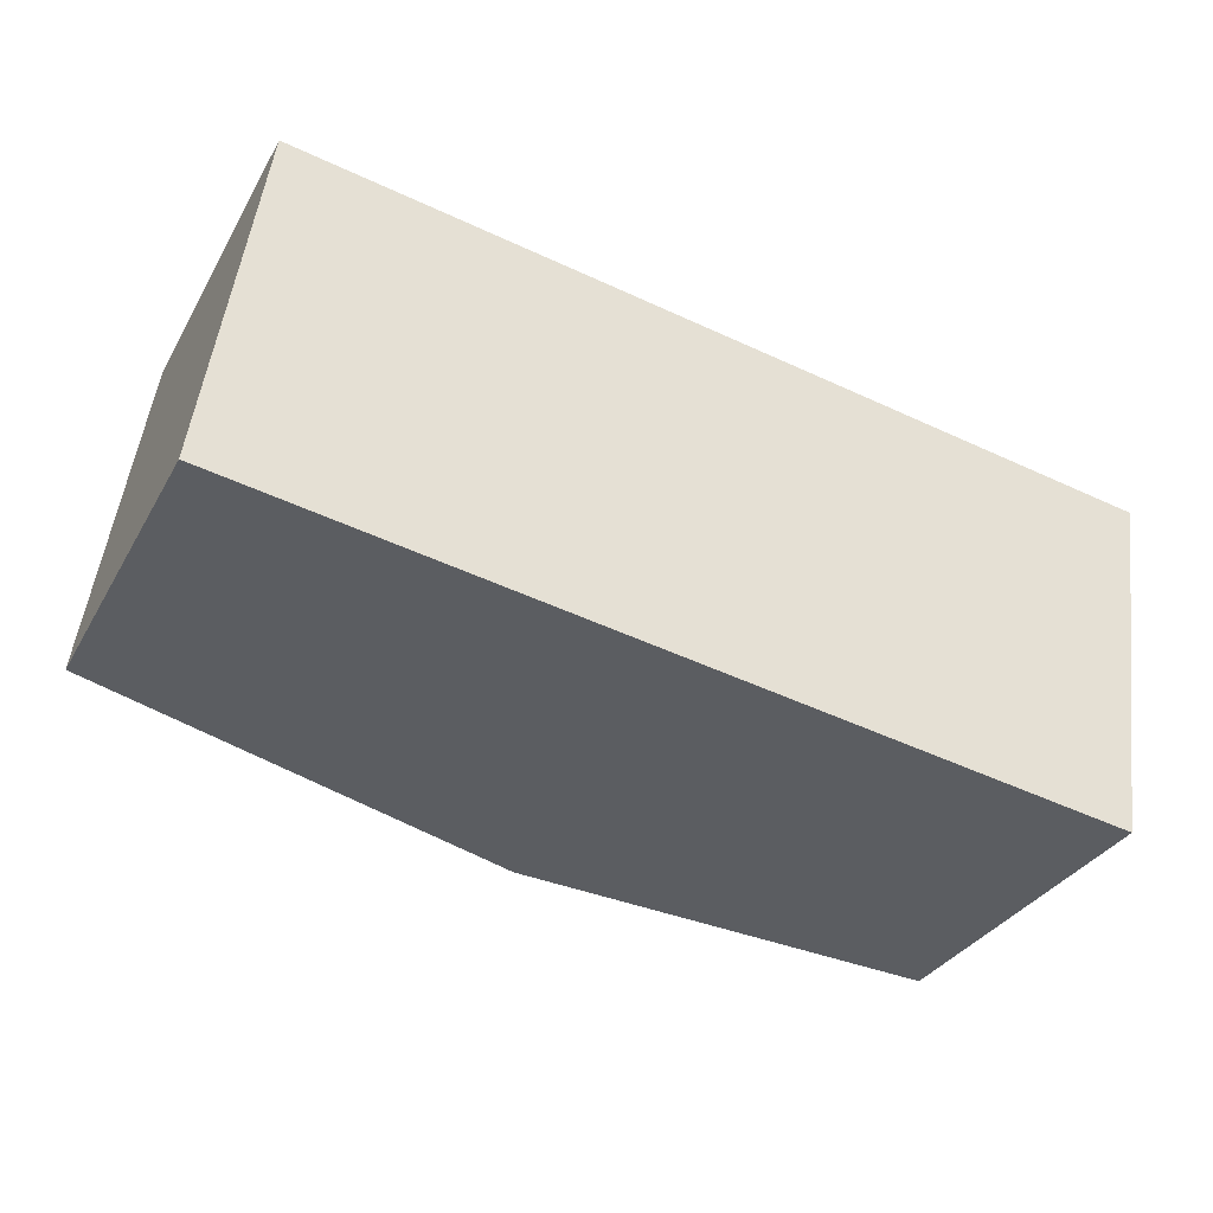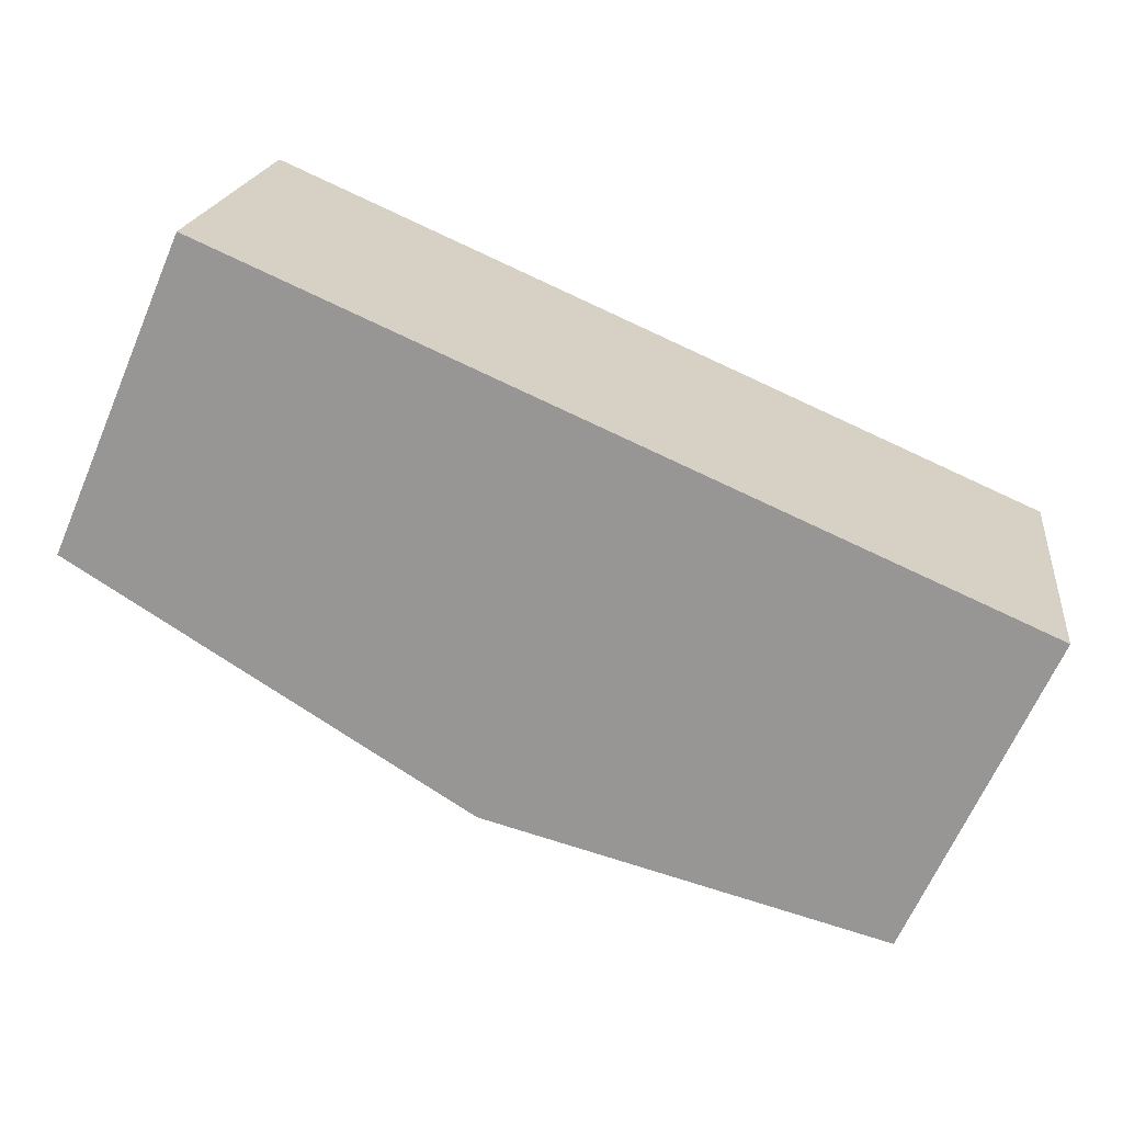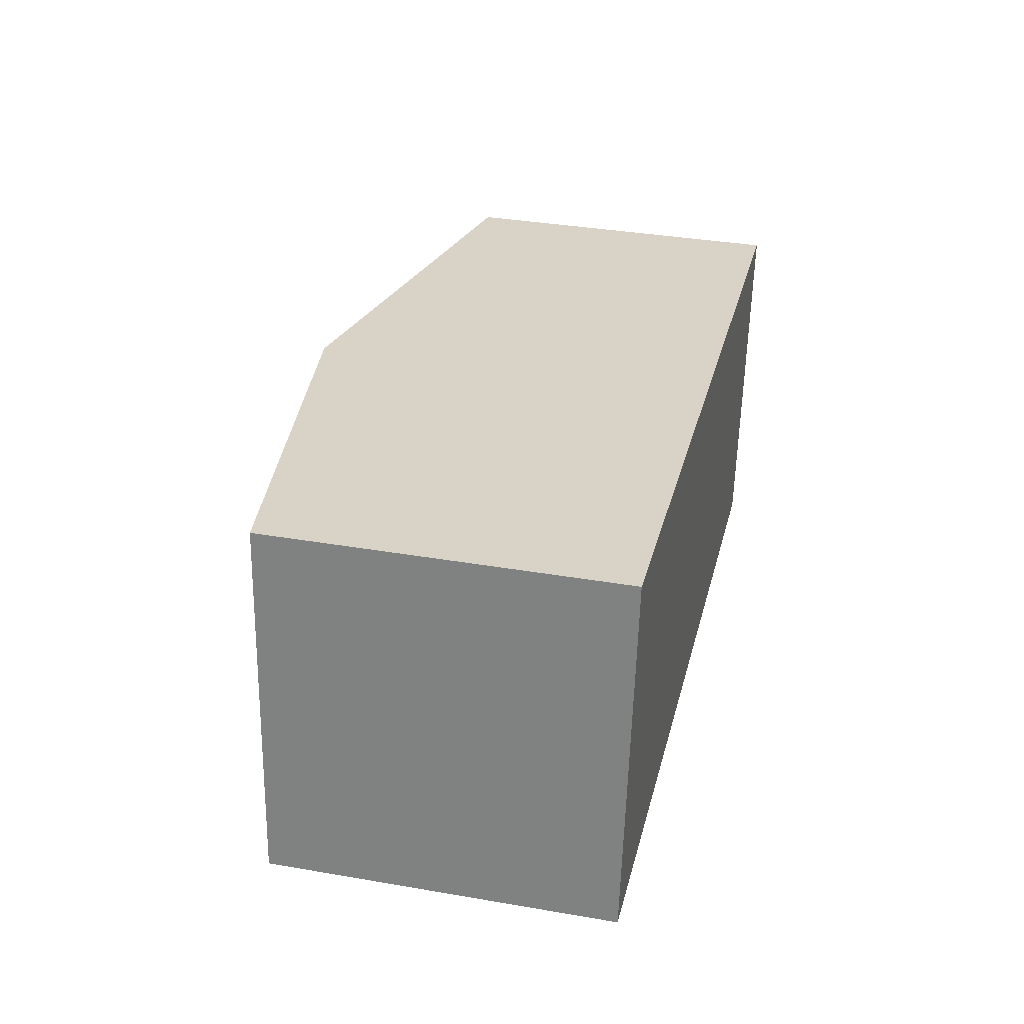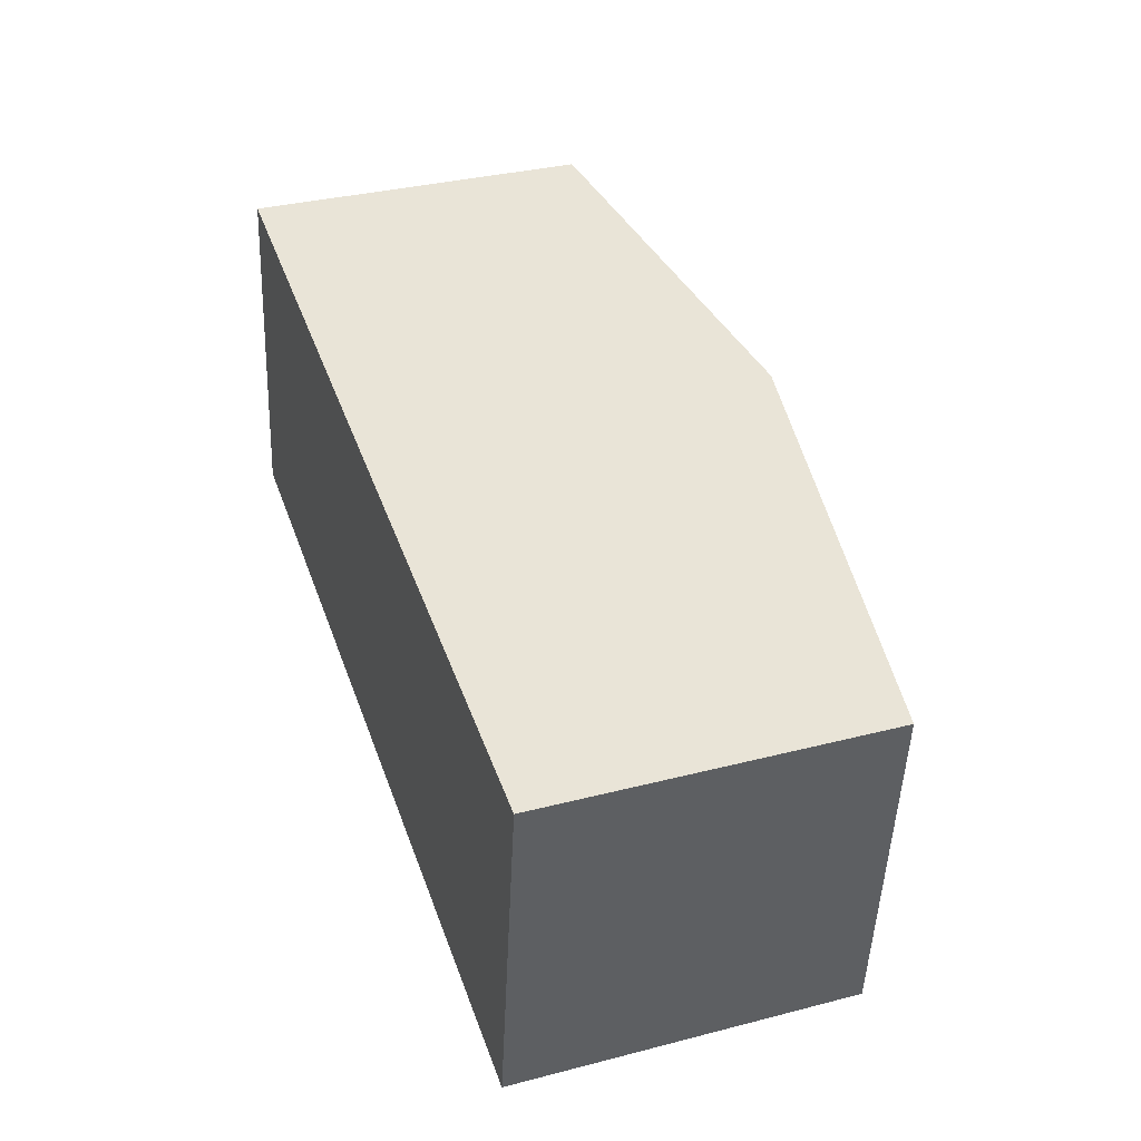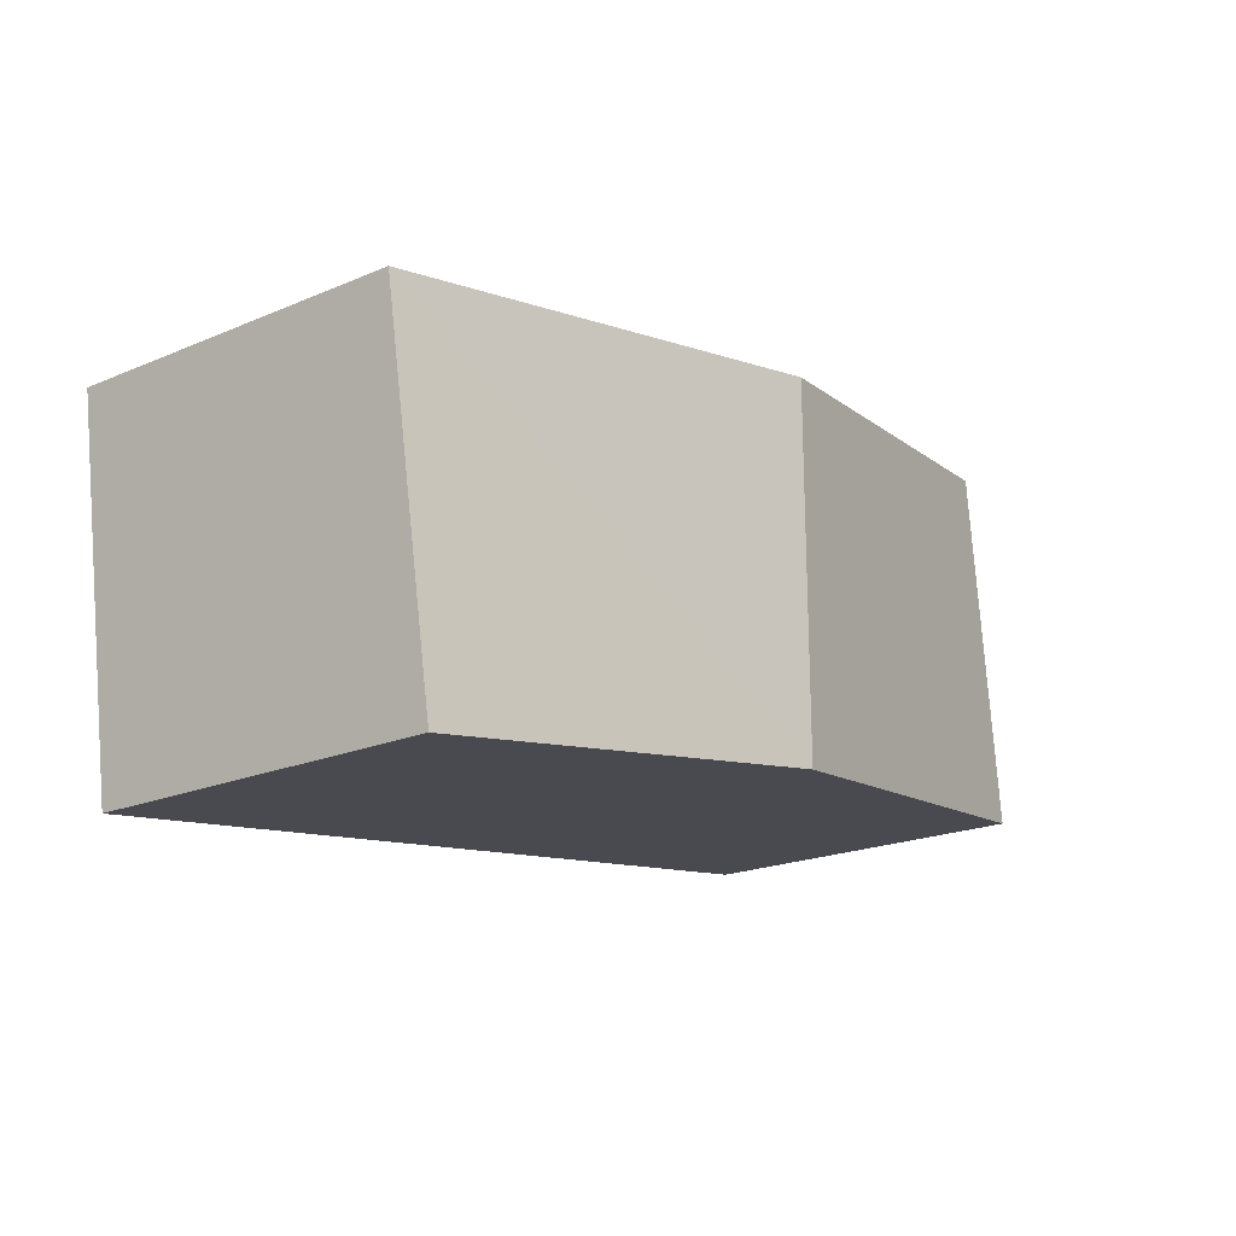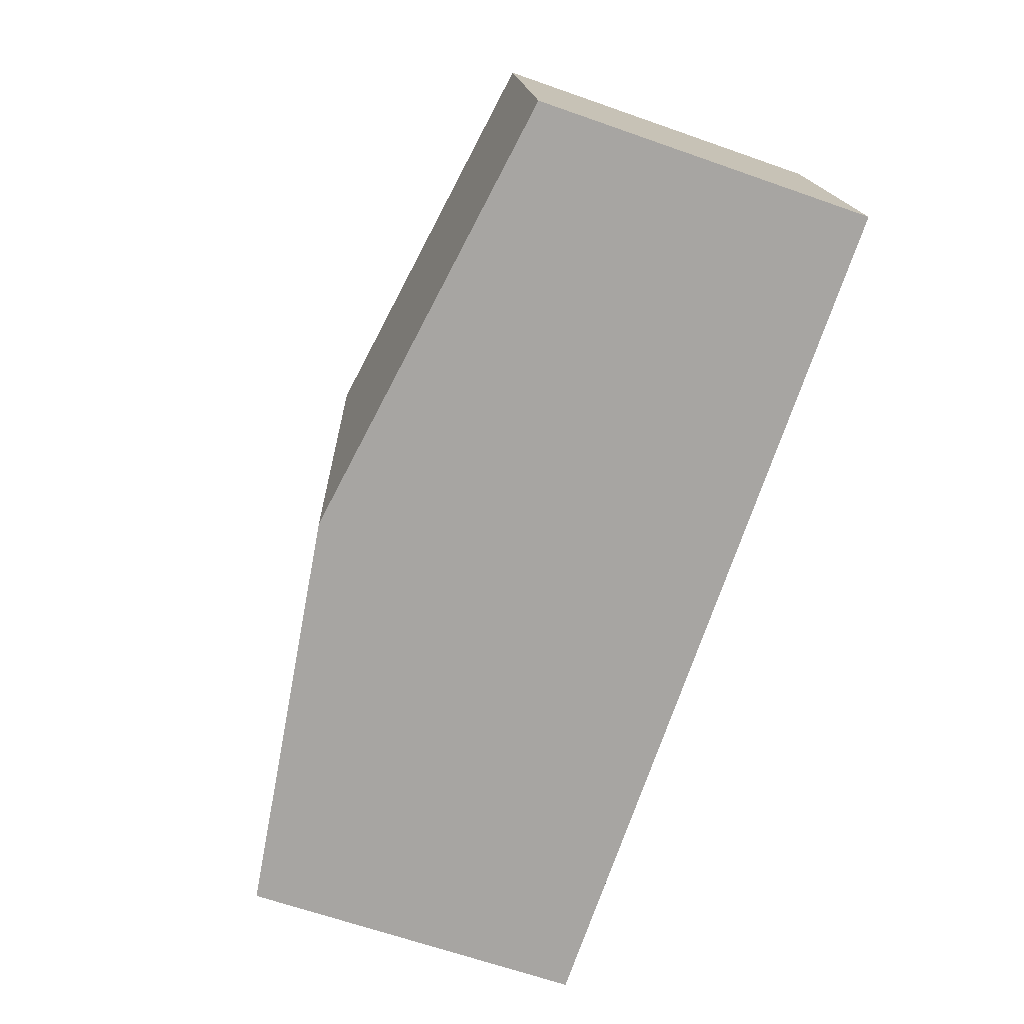
<metadata>
{"format":"obj","ext":"obj","renderer":"f3d","projection":"perspective","resolution":1024,"background":"white","views":[{"elev":-33.1,"azim":-25.5,"up":"+Z"},{"elev":-66.0,"azim":-23.4,"up":"+Z"},{"elev":35.7,"azim":-77.2,"up":"+Z"},{"elev":34.3,"azim":70.9,"up":"+Z"},{"elev":-20.5,"azim":127.5,"up":"+Z"},{"elev":-65.9,"azim":-109.4,"up":"+Z"}]}
</metadata>
<code>
v  3.157 2.818 -0.456
v  6.313 2.338 1.586
v  5.96 2.391 -0.861
v  3.157 2.818 2.041
v  0.353 2.391 2.446
v  0 2.338 1.432e-16
v  5.96 5.272e-17 -0.861
v  3.157 2.792e-17 -0.456
v  0 0 0
v  0.353 -1.498e-16 2.446
v  3.157 -1.25e-16 2.041
v  6.313 -9.711e-17 1.586
g defaultobject
f 1 2 3
f 2 1 4
f 5 1 6
f 1 5 4
f 7 1 3
f 1 7 8
f 1 8 6
f 6 8 9
f 6 10 5
f 10 6 9
f 10 4 5
f 4 10 11
f 4 11 2
f 2 11 12
f 2 7 3
f 7 2 12
f 8 10 9
f 10 8 11
f 11 8 7
f 11 7 12

</code>
